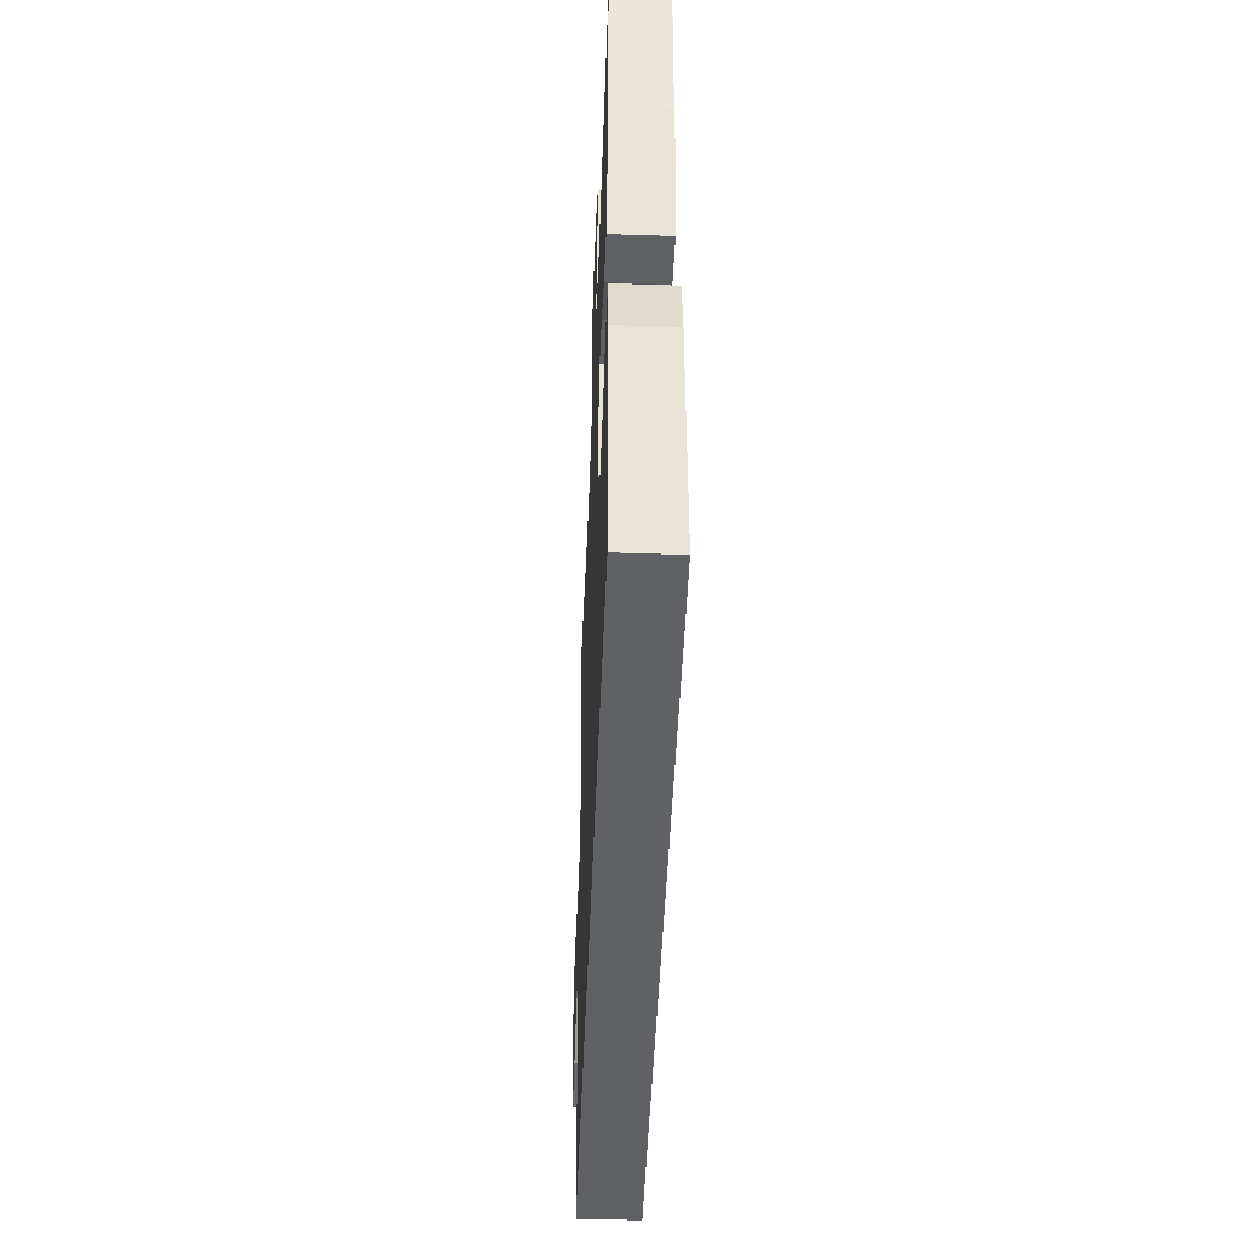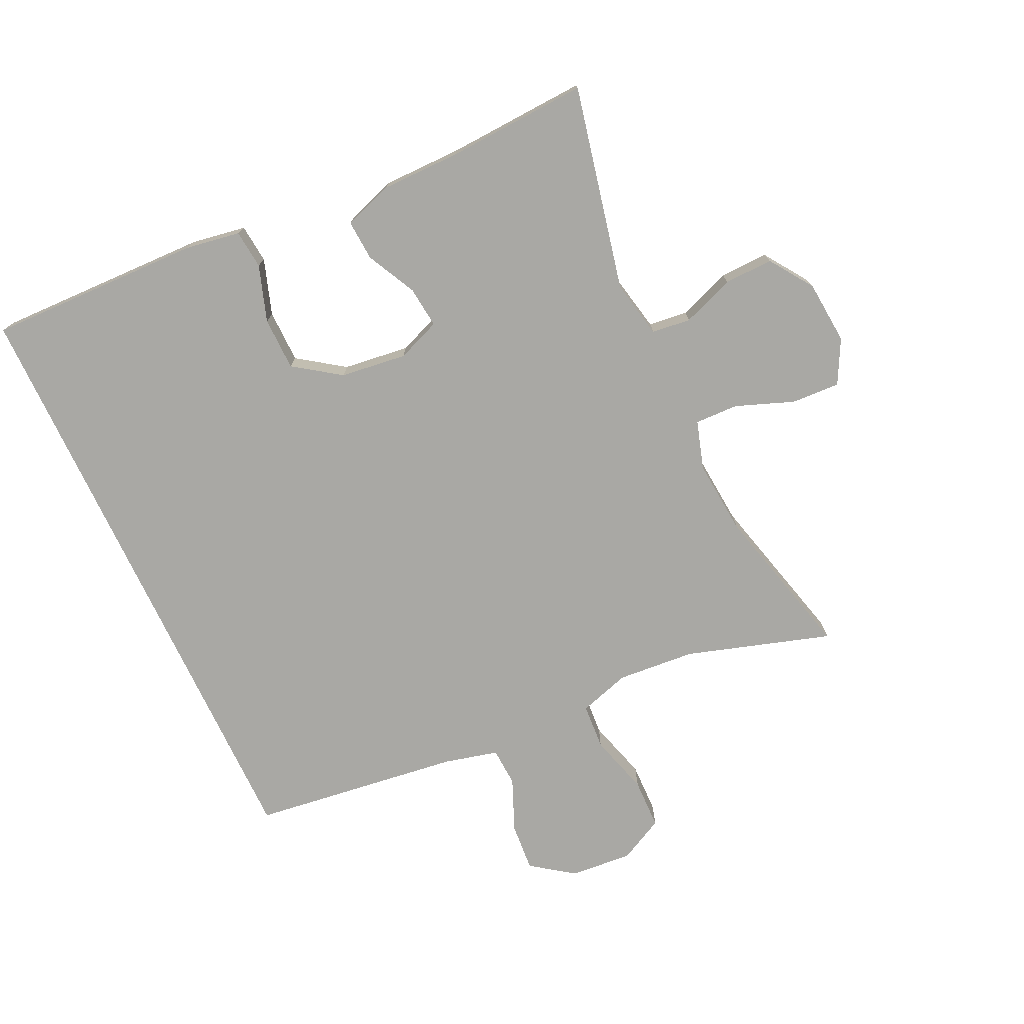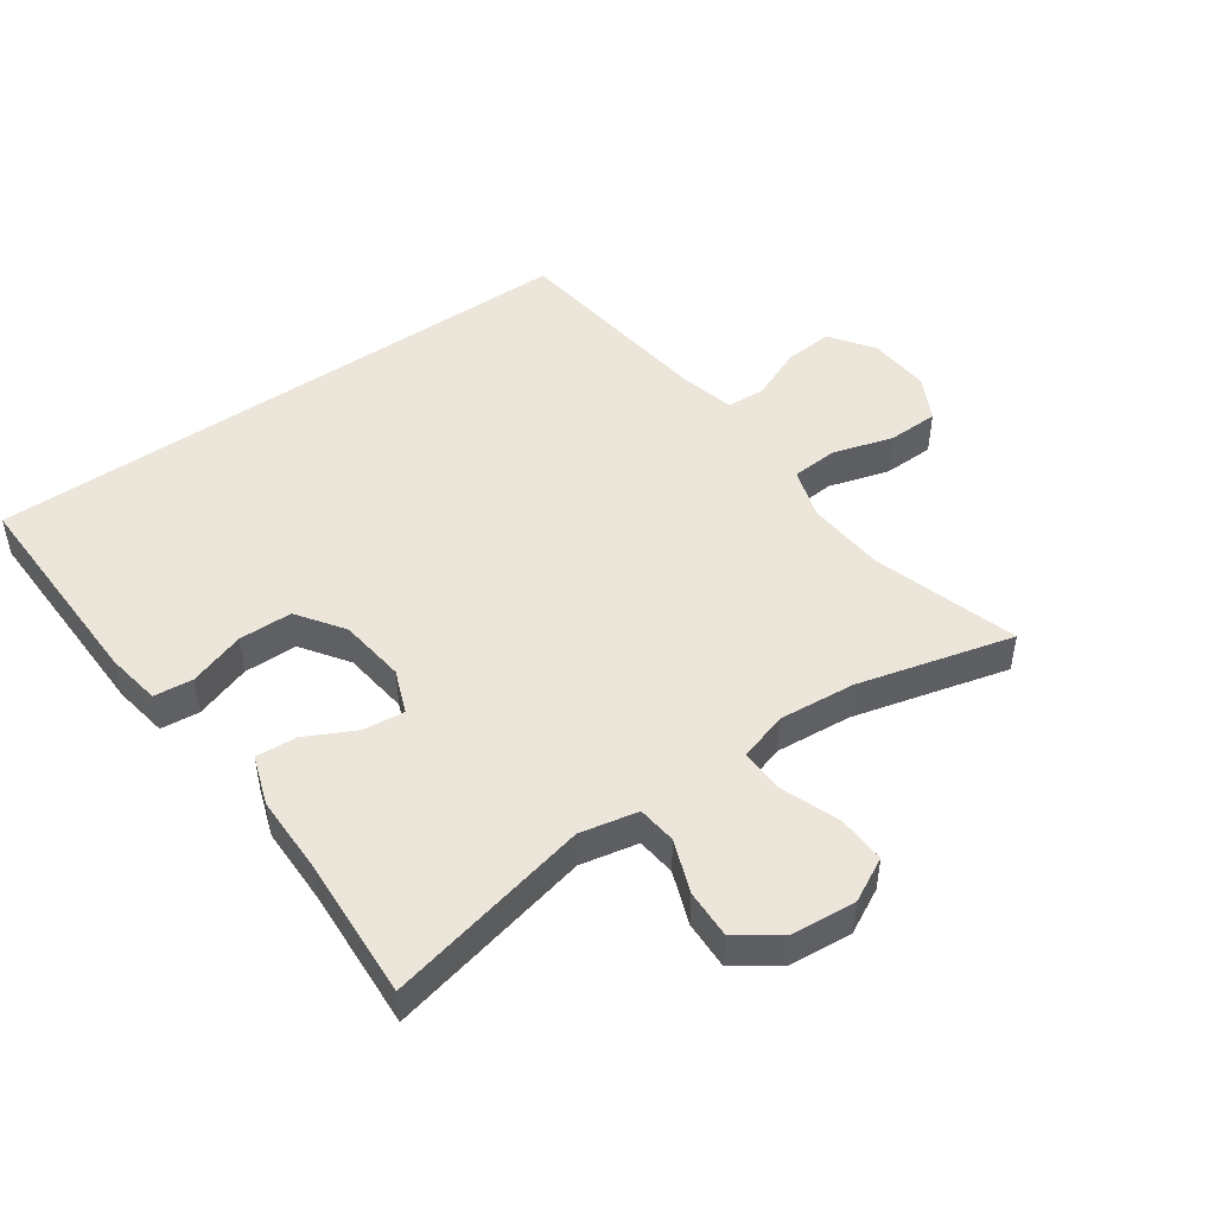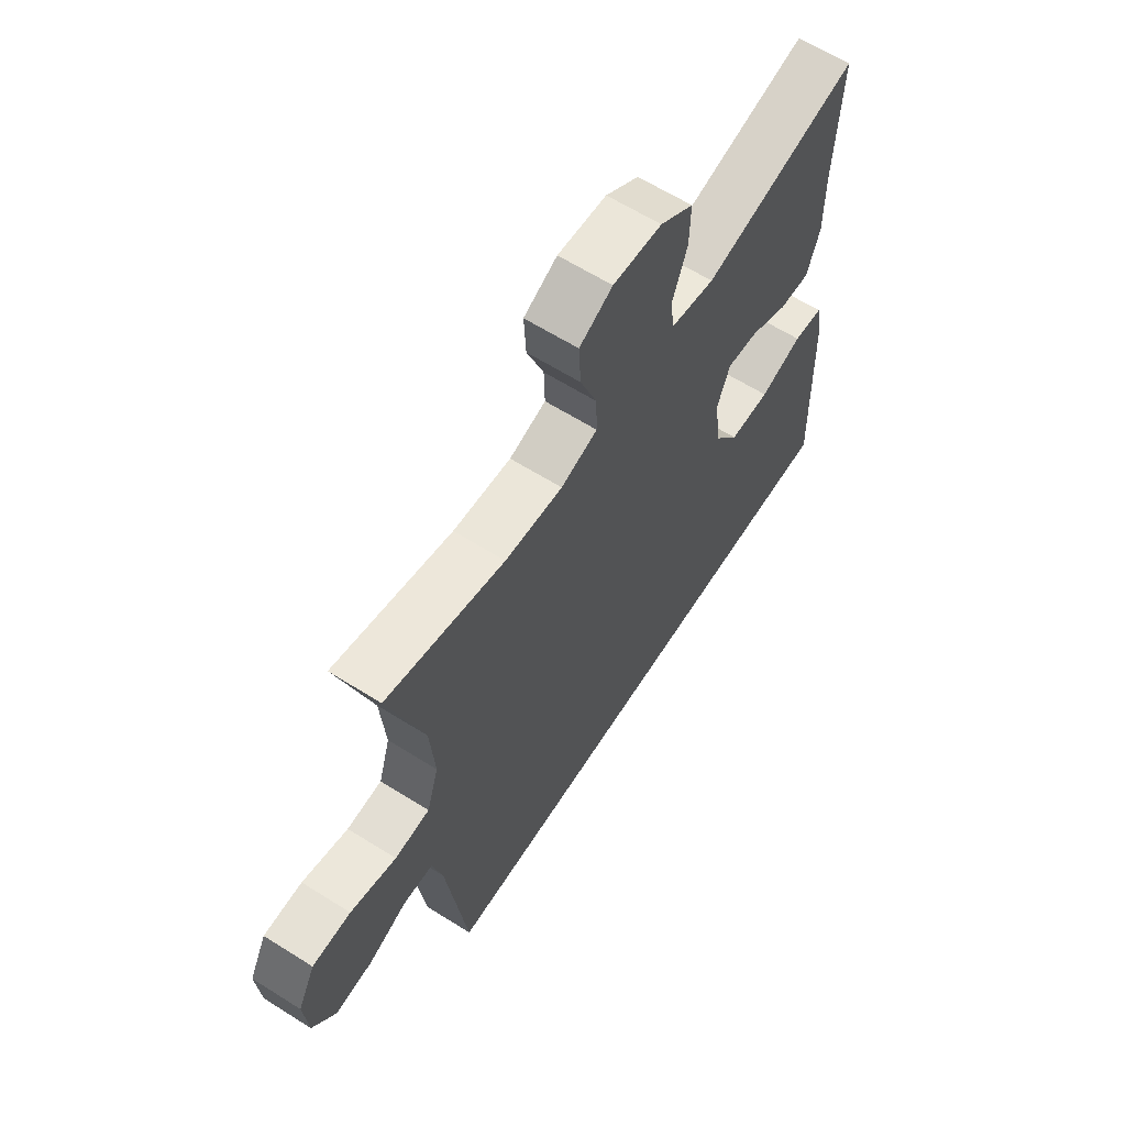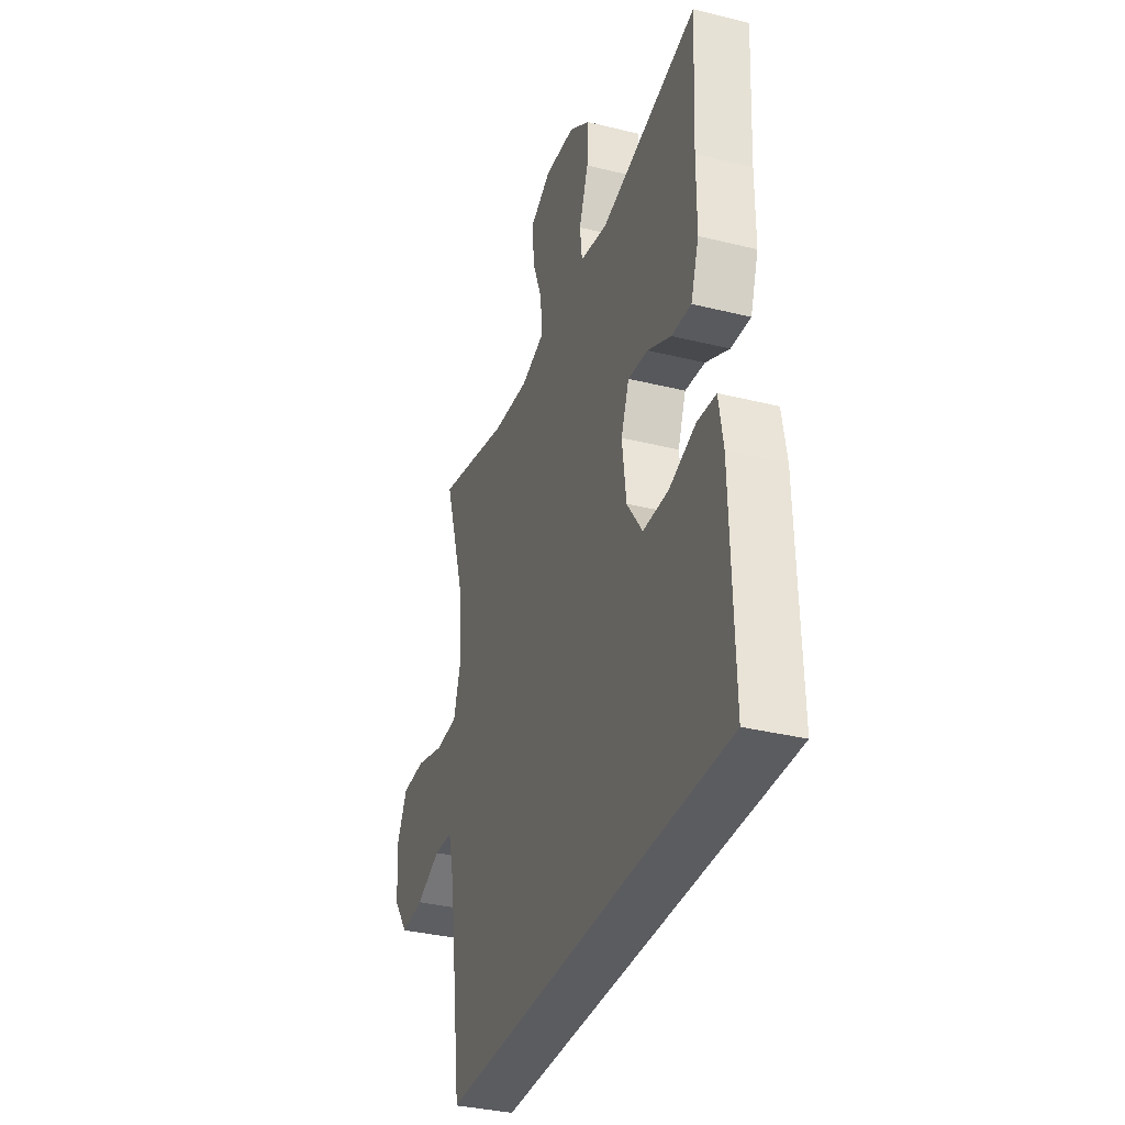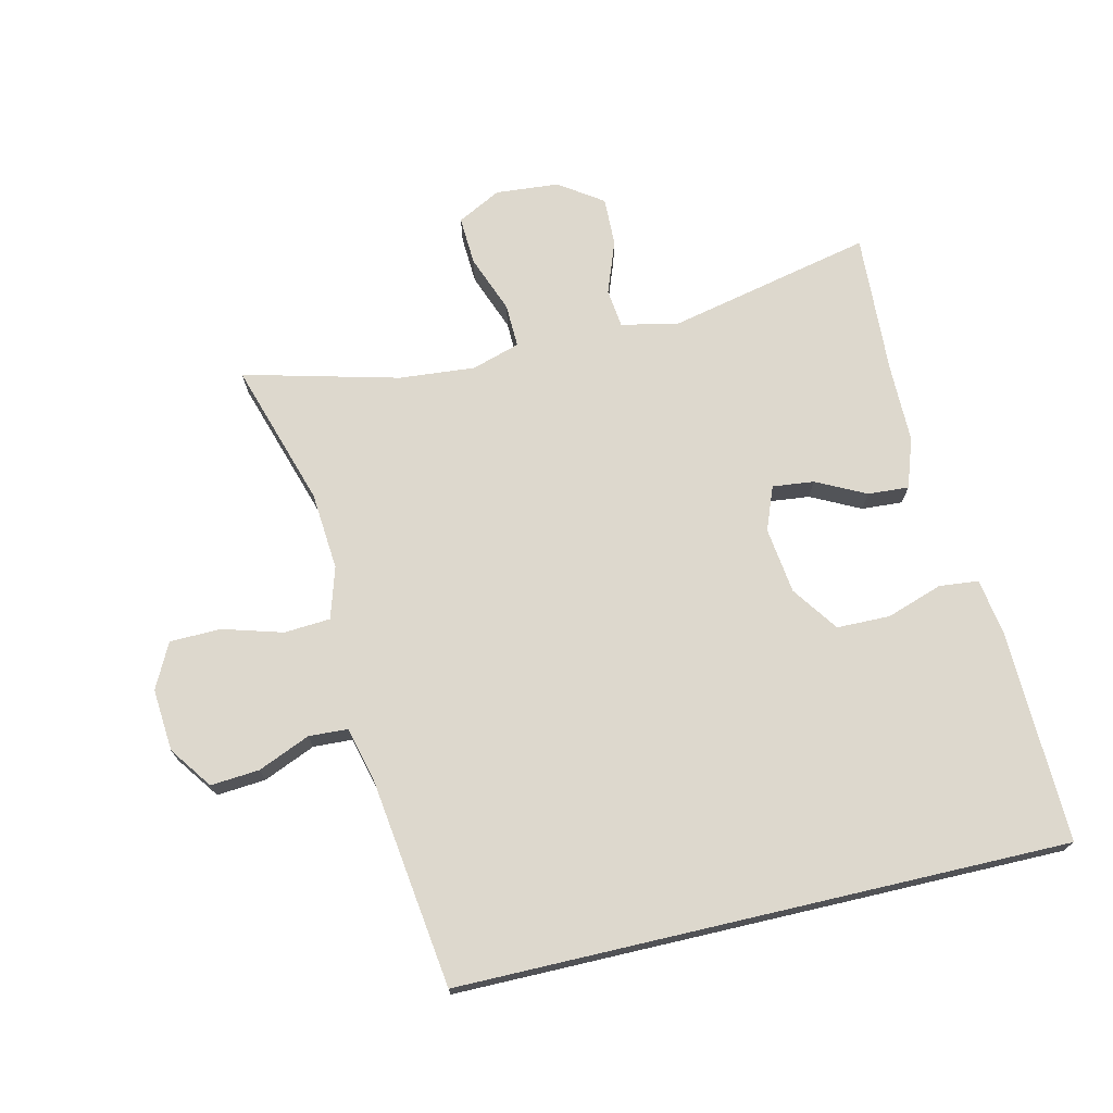
<metadata>
{"format":"obj","ext":"obj","renderer":"f3d","projection":"perspective","resolution":1024,"background":"white","views":[{"elev":-47.5,"azim":-92.2,"up":"+Z"},{"elev":-74.9,"azim":-64.7,"up":"+Y"},{"elev":48.4,"azim":-34.9,"up":"+Y"},{"elev":62.9,"azim":122.5,"up":"+Z"},{"elev":-34.5,"azim":-108.4,"up":"+Z"},{"elev":72.2,"azim":166.9,"up":"+Y"}]}
</metadata>
<code>
v 0.387 0.07 -0.5
v -0.548 0.07 -0.5
v -0.539 0.07 -0.169
v -0.525 0.07 -0.085
v -0.465 0.07 -0.079
v -0.379 0.07 -0.108
v -0.297 0.07 -0.107
v -0.247 0.07 -0.036
v -0.234 0.07 0.066
v -0.26 0.07 0.133
v -0.324 0.07 0.126
v -0.4 0.07 0.088
v -0.463 0.07 0.084
v -0.489 0.07 0.16
v -0.489 0.07 0.282
v -0.5 0.07 0.5
v -0.186 0.07 0.43
v -0.097 0.07 0.448
v -0.09 0.07 0.508
v -0.12 0.07 0.589
v -0.122 0.07 0.664
v -0.055 0.07 0.71
v 0.043 0.07 0.718
v 0.11 0.07 0.683
v 0.106 0.07 0.608
v 0.072 0.07 0.519
v 0.07 0.07 0.452
v 0.144 0.07 0.429
v 0.261 0.07 0.439
v 0.5 0.07 0.5
v 0.43 0.07 0.278
v 0.42 0.07 0.158
v 0.444 0.07 0.079
v 0.515 0.07 0.074
v 0.608 0.07 0.101
v 0.686 0.07 0.099
v 0.721 0.07 0.03
v 0.713 0.07 -0.066
v 0.666 0.07 -0.131
v 0.591 0.07 -0.125
v 0.511 0.07 -0.091
v 0.451 0.07 -0.094
v 0.43 0.07 -0.177
v 0.387 0 -0.5
v -0.548 0 -0.5
v -0.539 0 -0.169
v -0.525 0 -0.085
v -0.465 0 -0.079
v -0.379 0 -0.108
v -0.297 0 -0.107
v -0.247 0 -0.036
v -0.234 0 0.066
v -0.26 0 0.133
v -0.324 0 0.126
v -0.4 0 0.088
v -0.463 0 0.084
v -0.489 0 0.16
v -0.489 0 0.282
v -0.5 0 0.5
v -0.186 0 0.43
v -0.097 0 0.448
v -0.09 0 0.508
v -0.12 0 0.589
v -0.122 0 0.664
v -0.055 0 0.71
v 0.043 0 0.718
v 0.11 0 0.683
v 0.106 0 0.608
v 0.072 0 0.519
v 0.07 0 0.452
v 0.144 0 0.429
v 0.261 0 0.439
v 0.5 0 0.5
v 0.43 0 0.278
v 0.42 0 0.158
v 0.444 0 0.079
v 0.515 0 0.074
v 0.608 0 0.101
v 0.686 0 0.099
v 0.721 0 0.03
v 0.713 0 -0.066
v 0.666 0 -0.131
v 0.591 0 -0.125
v 0.511 0 -0.091
v 0.451 0 -0.094
v 0.43 0 -0.177
f 39 40 41
f 38 39 41
f 37 38 41
f 36 37 41
f 35 36 41
f 34 35 41
f 33 34 41 42
f 32 33 42 43
f 29 30 31
f 28 29 31 32
f 43 1 2
f 32 43 2
f 28 32 2
f 27 28 2
f 24 25 26
f 23 24 26
f 22 23 26
f 21 22 26
f 20 21 26
f 19 20 26
f 18 19 26 27
f 15 16 17
f 17 18 27
f 15 17 27
f 14 15 27
f 13 14 27
f 12 13 27
f 11 12 27
f 4 5 6
f 3 4 6
f 2 3 6
f 2 6 7
f 10 11 27
f 9 10 27
f 8 9 27
f 8 27 2
f 2 7 8
f 84 83 82
f 84 82 81
f 84 81 80
f 84 80 79
f 84 79 78
f 84 78 77
f 85 84 77 76
f 86 85 76 75
f 74 73 72
f 75 74 72 71
f 45 44 86
f 45 86 75
f 45 75 71
f 45 71 70
f 69 68 67
f 69 67 66
f 69 66 65
f 69 65 64
f 69 64 63
f 69 63 62
f 70 69 62 61
f 60 59 58
f 70 61 60
f 70 60 58
f 70 58 57
f 70 57 56
f 70 56 55
f 70 55 54
f 49 48 47
f 49 47 46
f 49 46 45
f 50 49 45
f 70 54 53
f 70 53 52
f 70 52 51
f 45 70 51
f 51 50 45
f 1 44 45 2
f 2 45 46 3
f 3 46 47 4
f 4 47 48 5
f 5 48 49 6
f 6 49 50 7
f 7 50 51 8
f 8 51 52 9
f 9 52 53 10
f 10 53 54 11
f 11 54 55 12
f 12 55 56 13
f 13 56 57 14
f 14 57 58 15
f 15 58 59 16
f 16 59 60 17
f 17 60 61 18
f 18 61 62 19
f 19 62 63 20
f 20 63 64 21
f 21 64 65 22
f 22 65 66 23
f 23 66 67 24
f 24 67 68 25
f 25 68 69 26
f 26 69 70 27
f 27 70 71 28
f 28 71 72 29
f 29 72 73 30
f 30 73 74 31
f 31 74 75 32
f 32 75 76 33
f 33 76 77 34
f 34 77 78 35
f 35 78 79 36
f 36 79 80 37
f 37 80 81 38
f 38 81 82 39
f 39 82 83 40
f 40 83 84 41
f 41 84 85 42
f 42 85 86 43
f 43 86 44 1

</code>
